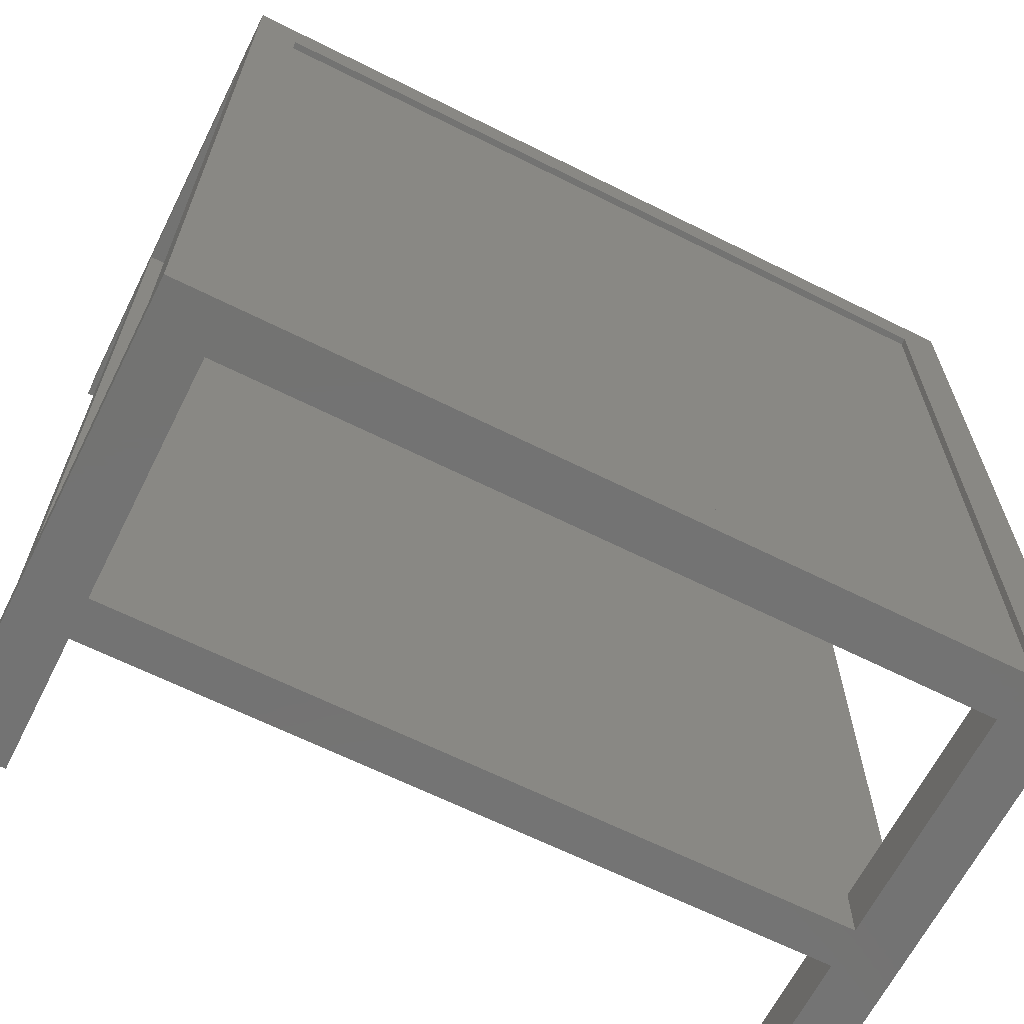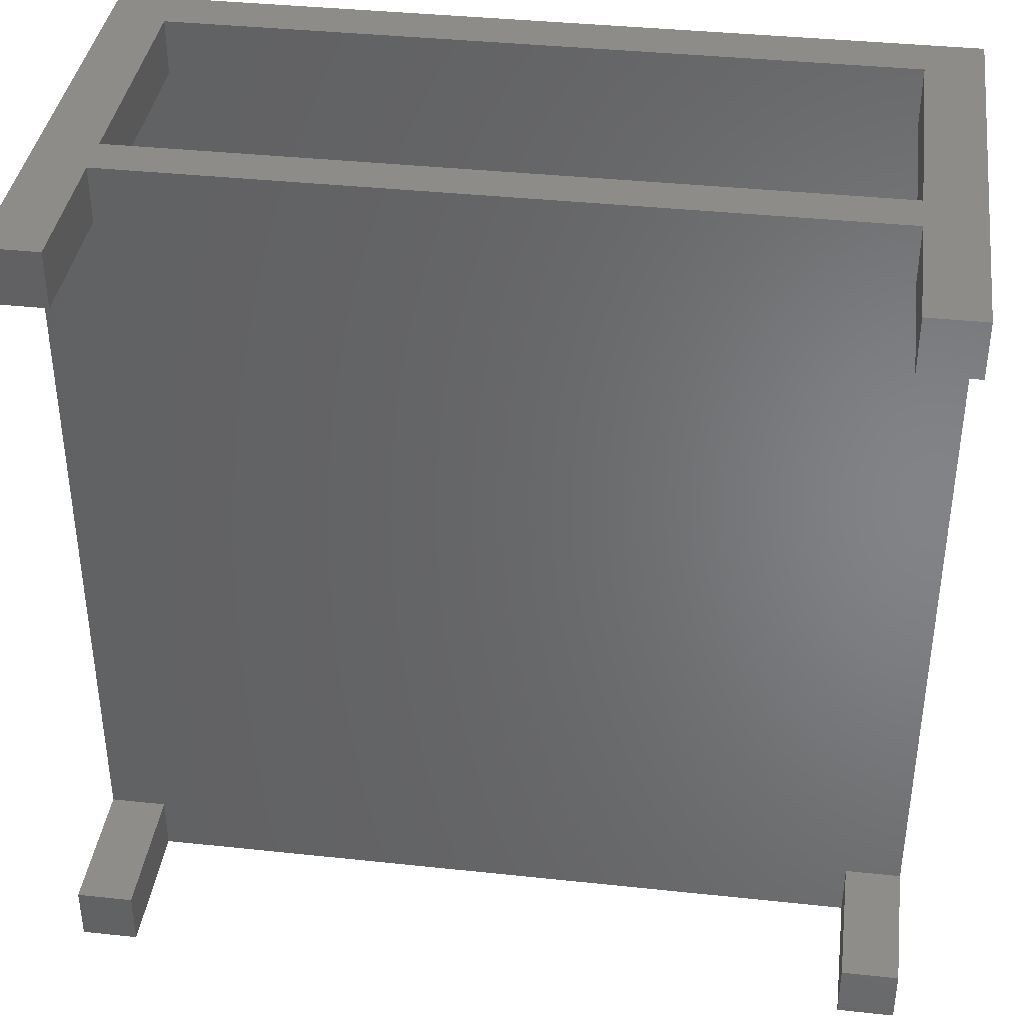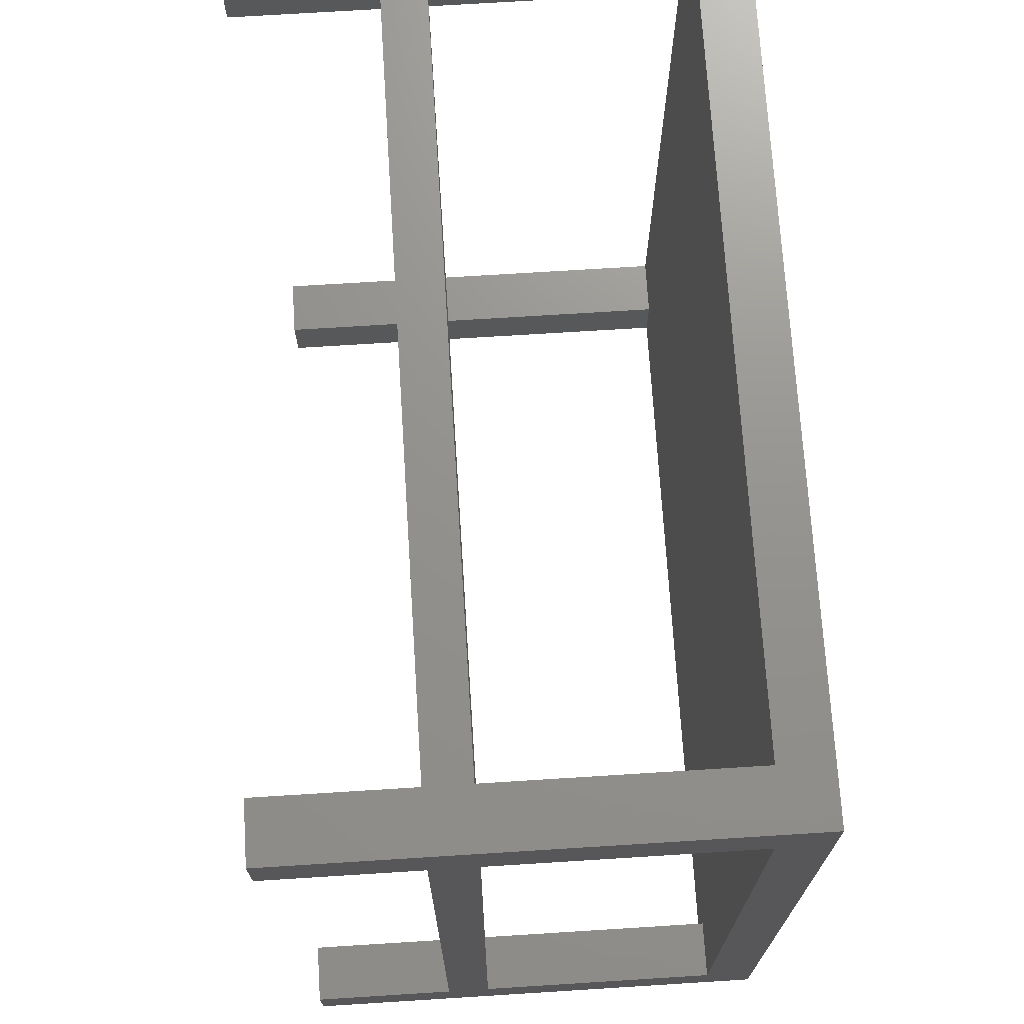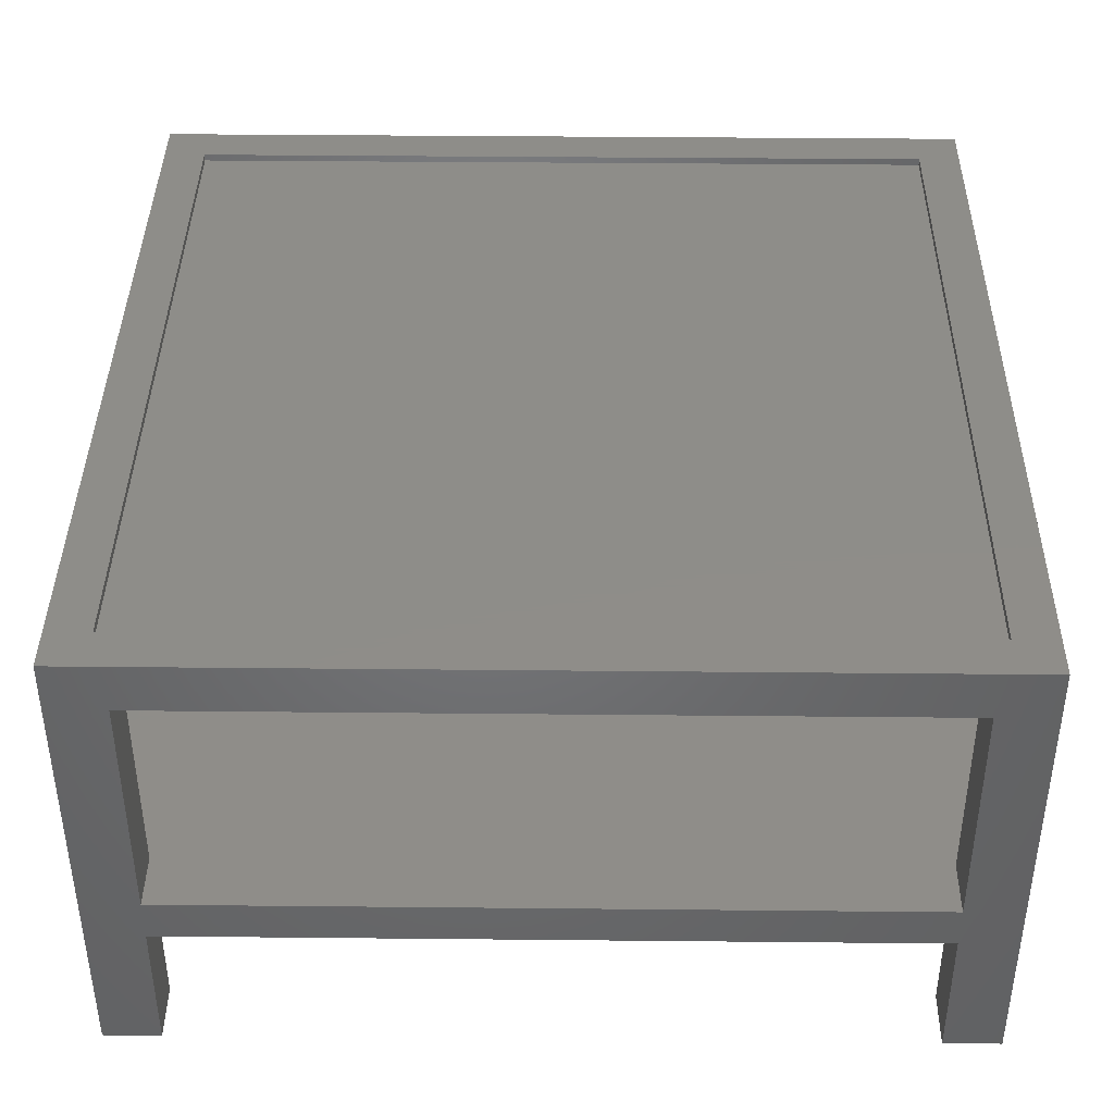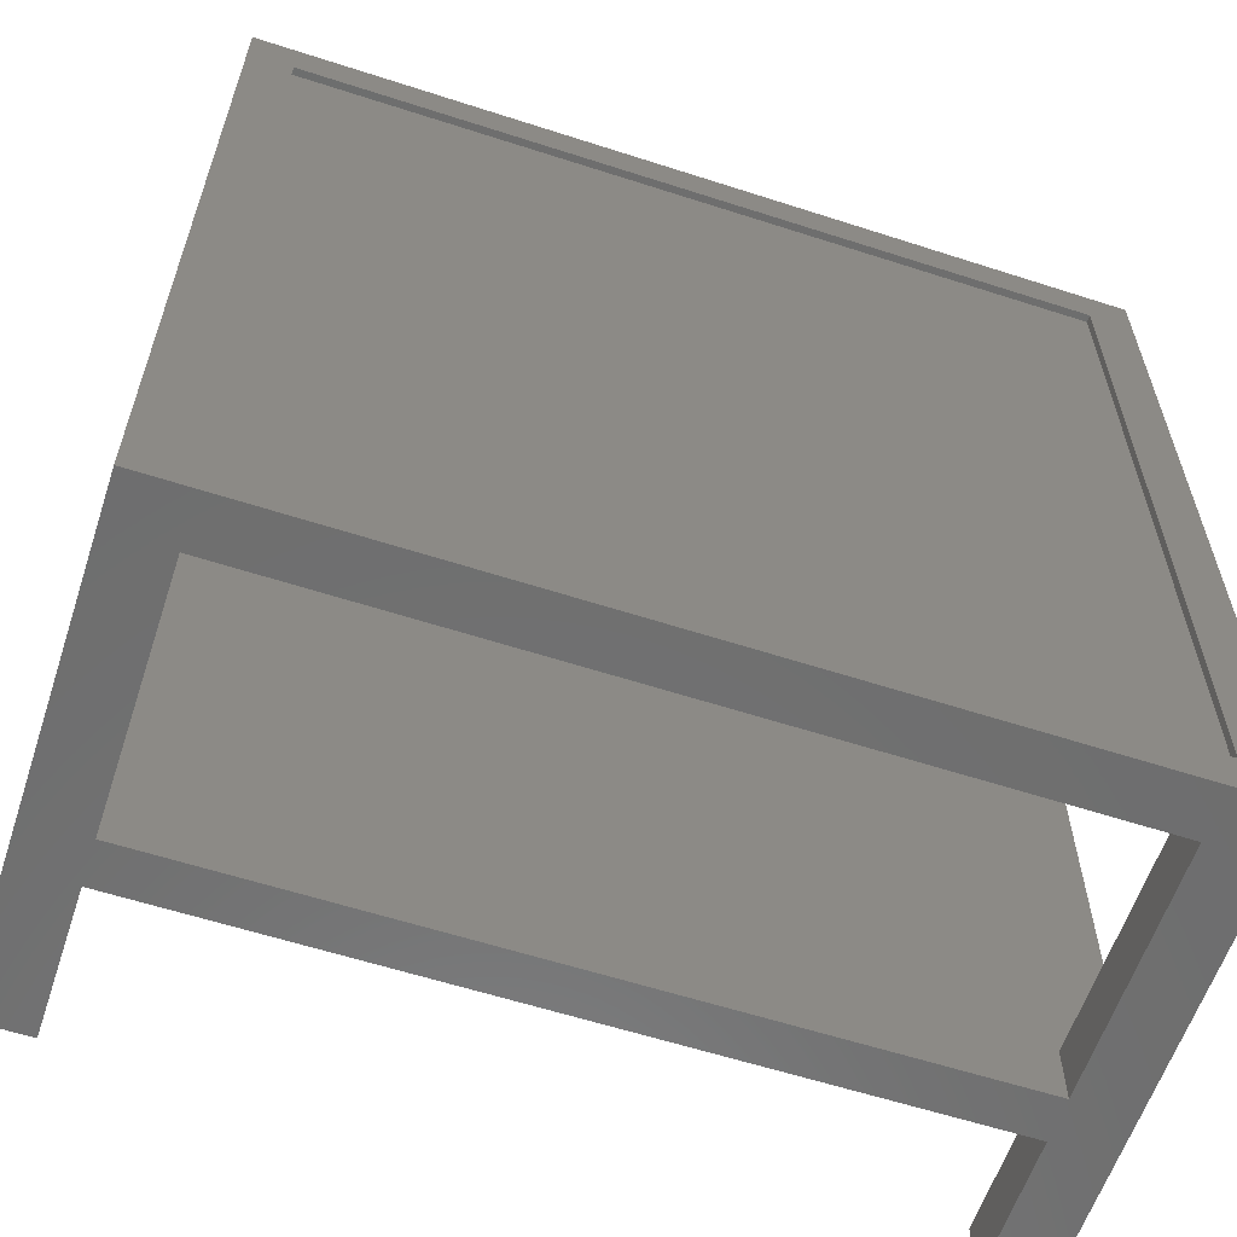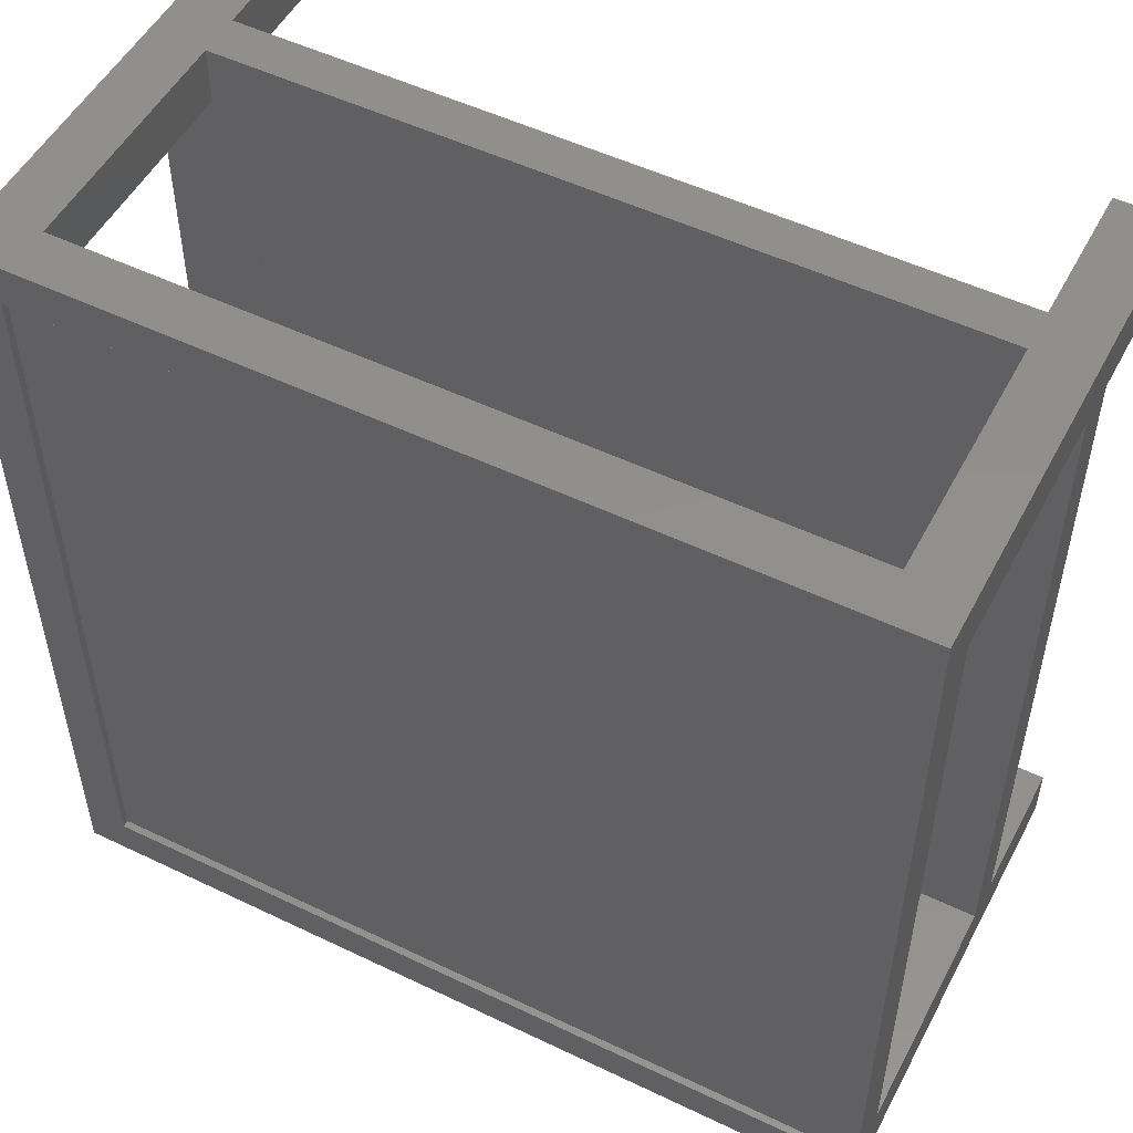
<metadata>
{"format":"stl","ext":"stl","renderer":"f3d","projection":"perspective","resolution":1024,"background":"white","views":[{"elev":-65.1,"azim":-26.7,"up":"+Y"},{"elev":38.2,"azim":-172.3,"up":"+Y"},{"elev":71.5,"azim":-93.6,"up":"+Y"},{"elev":40.2,"azim":0.7,"up":"+Z"},{"elev":-60.2,"azim":-18.3,"up":"+Y"},{"elev":51.9,"azim":27.4,"up":"+Y"}]}
</metadata>
<code>
# stl→obj: 64 verts, 136 faces
v 0 0 0.005
v 0 0.04 -0.03
v 0 0 -0.33
v 0 0.6 0.005
v 0 0.56 -0.03
v 0 0.56 -0.2
v 0 0.56 -0.23
v 0 0.56 -0.33
v 0 0.6 -0.33
v 0 0.04 -0.23
v 0 0.04 -0.2
v 0 0.04 -0.33
v 0.04 0.6 -0.33
v 0.04 0.6 -0.23
v 0.04 0.6 -0.2
v 0.56 0.6 -0.23
v 0.04 0.6 -0.03
v 0.56 0.6 -0.03
v 0.6 0.6 -0.33
v 0.56 0.6 -0.33
v 0.6 0.6 0.005
v 0.56 0.6 -0.2
v 0.6 0.56 -0.23
v 0.6 0.56 -0.33
v 0.6 0.56 -0.2
v 0.6 0.56 -0.03
v 0.6 0.04 -0.33
v 0.6 0 0.005
v 0.6 0 -0.33
v 0.6 0.04 -0.03
v 0.6 0.04 -0.23
v 0.6 0.04 -0.2
v 0.56 0 -0.33
v 0.56 0 -0.23
v 0.56 0 -0.2
v 0.04 0 -0.23
v 0.56 0 -0.03
v 0.04 0 -0.03
v 0.04 0 -0.33
v 0.04 0 -0.2
v 0.04 0.56 -0.03
v 0.04 0.04 -0.03
v 0.56 0.04 -0.03
v 0.56 0.56 -0.03
v 0.56 0.04 -0.33
v 0.56 0.04 -0.2
v 0.56 0.56 -0.33
v 0.56 0.56 -0.23
v 0.56 0.56 -0.2
v 0.04 0.04 -0.33
v 0.04 0.04 -0.2
v 0.04 0.56 -0.33
v 0.04 0.56 -0.23
v 0.04 0.56 -0.2
v 0.04 0.04 -0.23
v 0.56 0.04 -0.23
v 0.57 0.03 0
v 0.03 0.57 0
v 0.03 0.03 0
v 0.57 0.57 0
v 0.03 0.03 0.005
v 0.57 0.03 0.005
v 0.57 0.57 0.005
v 0.03 0.57 0.005
f 1 2 3
f 2 1 4
f 2 4 5
f 5 4 6
f 6 4 7
f 7 4 8
f 8 4 9
f 6 10 11
f 10 6 7
f 2 12 3
f 12 2 11
f 12 11 10
f 4 13 9
f 13 4 14
f 14 4 15
f 14 15 16
f 15 4 17
f 17 4 18
f 16 19 20
f 19 16 21
f 21 16 22
f 22 16 15
f 21 22 18
f 21 18 4
f 19 23 24
f 23 19 25
f 25 19 26
f 27 28 29
f 28 27 30
f 28 30 21
f 21 30 26
f 21 26 19
f 31 30 27
f 30 31 32
f 32 31 23
f 32 23 25
f 28 33 29
f 33 28 34
f 34 28 35
f 34 35 36
f 35 28 37
f 37 28 38
f 36 3 39
f 3 36 1
f 1 36 40
f 40 36 35
f 1 40 38
f 1 38 28
f 18 41 17
f 41 18 42
f 26 43 44
f 43 26 30
f 42 37 38
f 37 42 18
f 37 18 44
f 37 44 43
f 41 2 5
f 2 41 42
f 27 33 45
f 33 27 29
f 43 32 46
f 32 43 30
f 19 47 20
f 47 19 24
f 23 47 24
f 47 23 48
f 18 49 44
f 49 18 22
f 50 3 12
f 3 50 39
f 51 38 40
f 38 51 42
f 13 8 9
f 8 13 52
f 13 53 52
f 53 13 14
f 41 6 54
f 6 41 5
f 10 50 12
f 50 10 55
f 50 36 39
f 36 50 55
f 15 41 54
f 41 15 17
f 53 8 52
f 8 53 7
f 16 47 48
f 47 16 20
f 26 49 25
f 49 26 44
f 56 27 45
f 27 56 31
f 56 33 34
f 33 56 45
f 2 51 11
f 51 2 42
f 43 35 37
f 35 43 46
f 32 49 46
f 49 32 25
f 35 51 40
f 51 35 54
f 54 35 15
f 15 35 22
f 22 35 46
f 22 46 49
f 51 6 11
f 6 51 54
f 23 56 48
f 56 23 31
f 53 10 7
f 10 53 55
f 55 53 36
f 36 53 34
f 34 53 14
f 34 14 16
f 34 16 48
f 34 48 56
f 57 58 59
f 58 57 60
f 1 61 4
f 61 1 28
f 61 28 62
f 62 28 63
f 4 64 21
f 64 4 61
f 21 64 63
f 21 63 28
f 61 57 59
f 57 61 62
f 58 61 59
f 61 58 64
f 63 58 60
f 58 63 64
f 63 57 62
f 57 63 60

</code>
